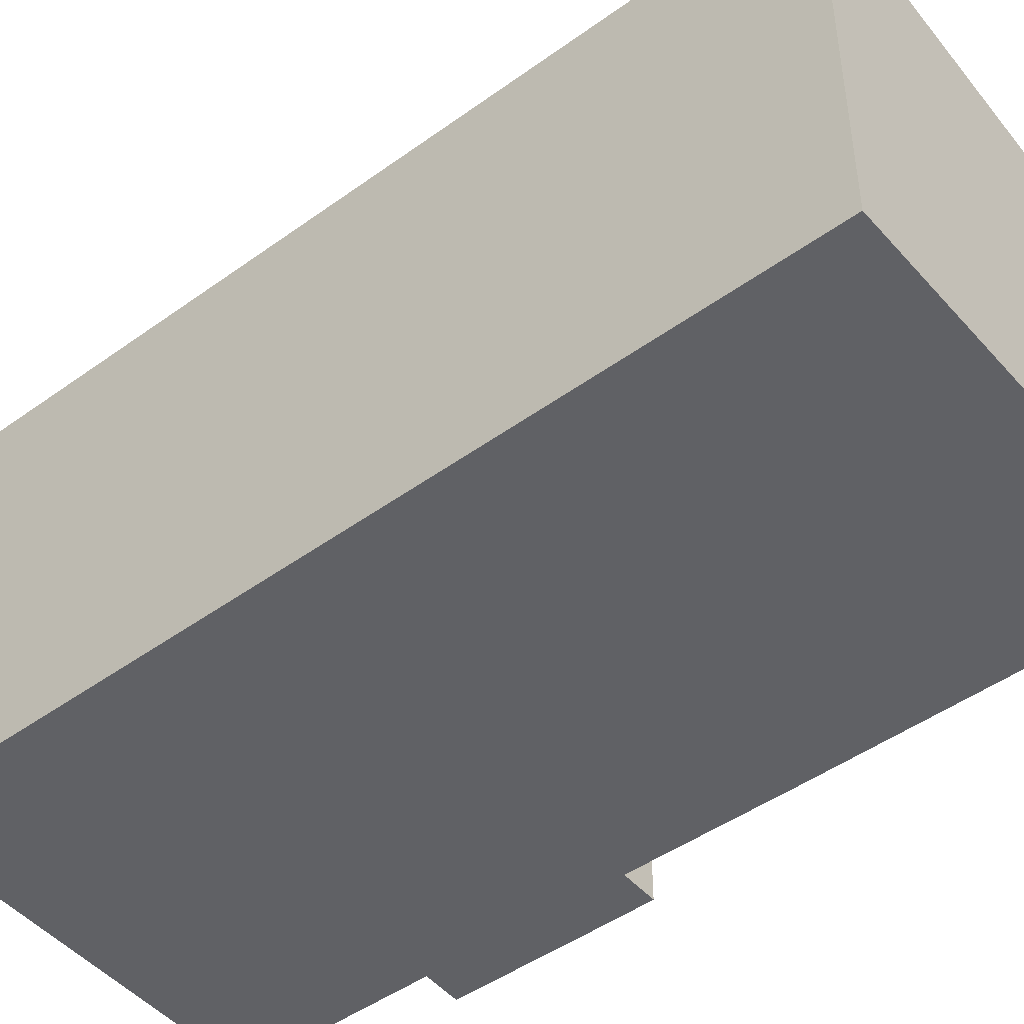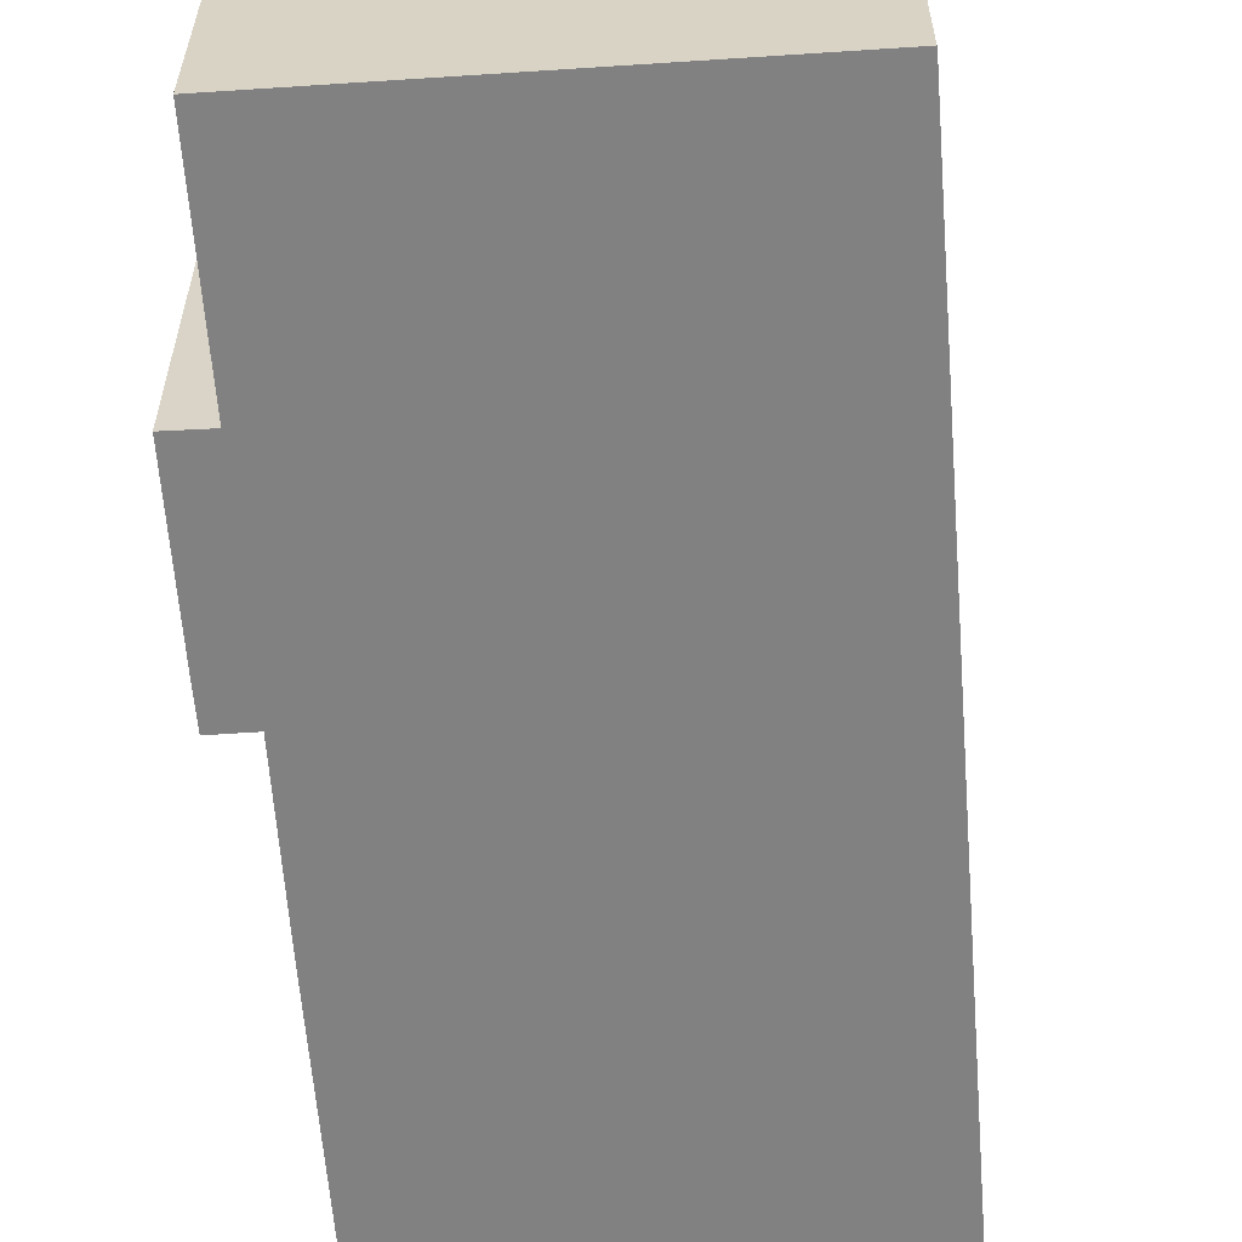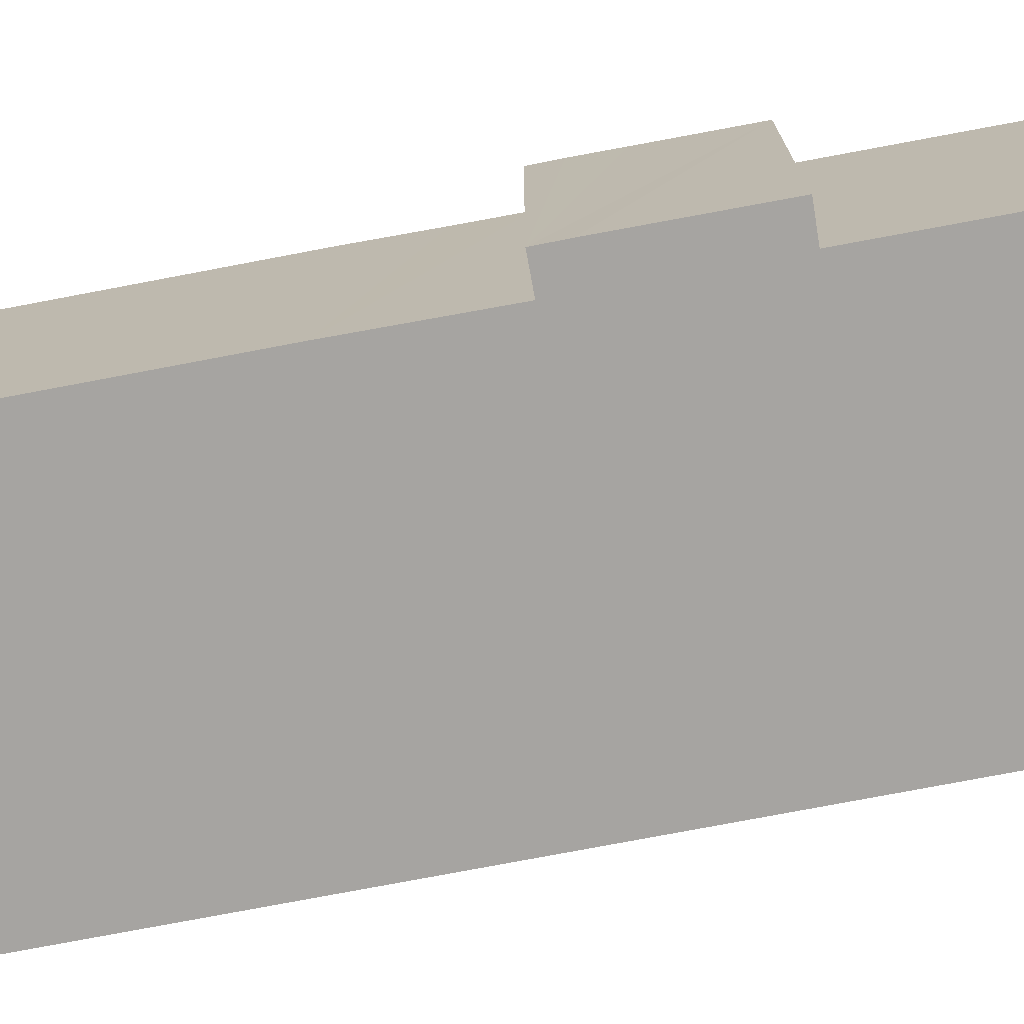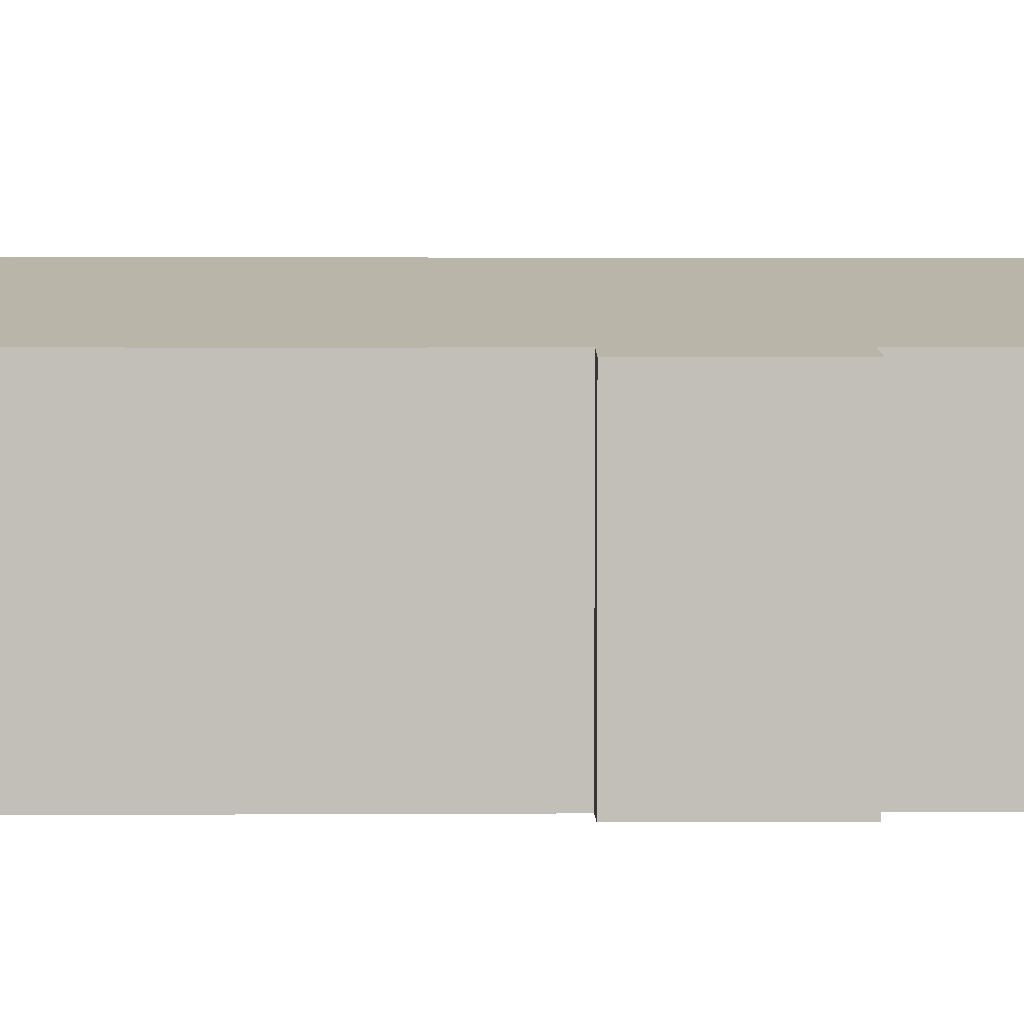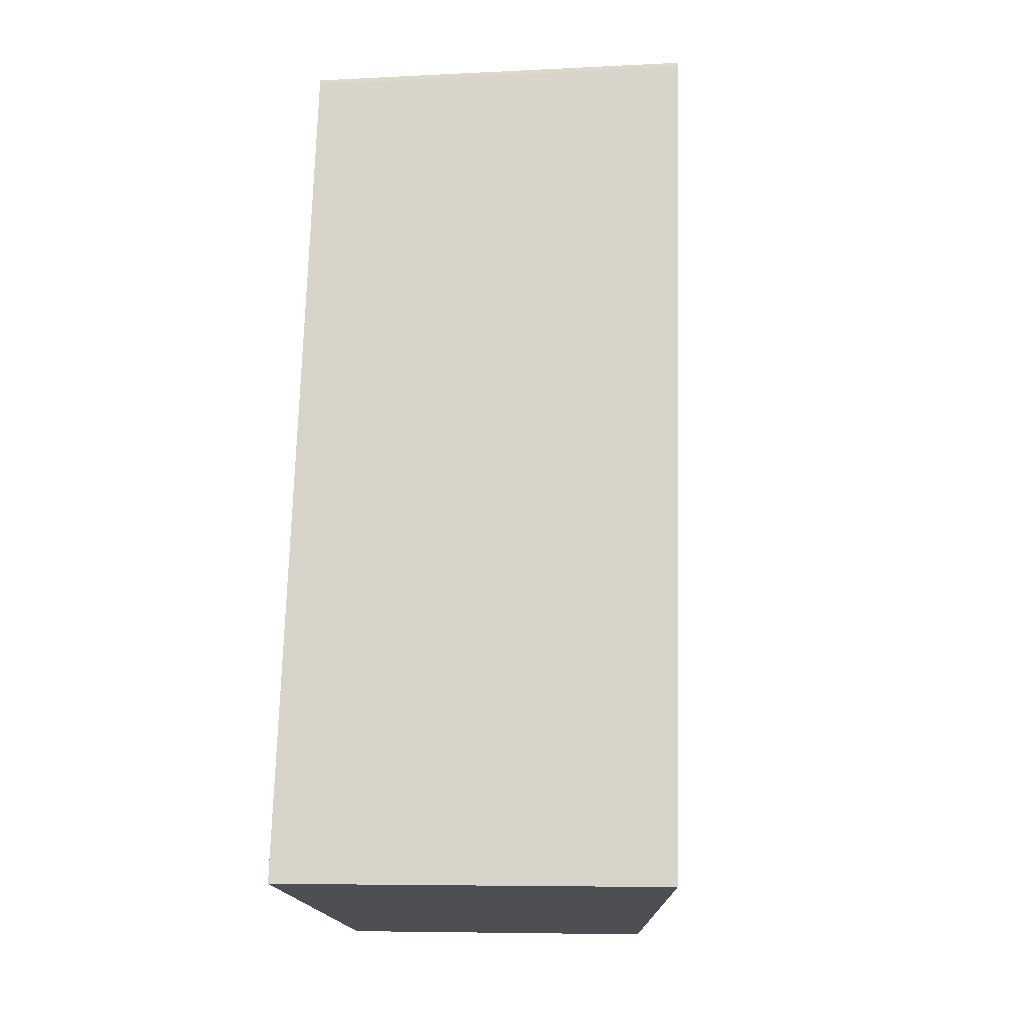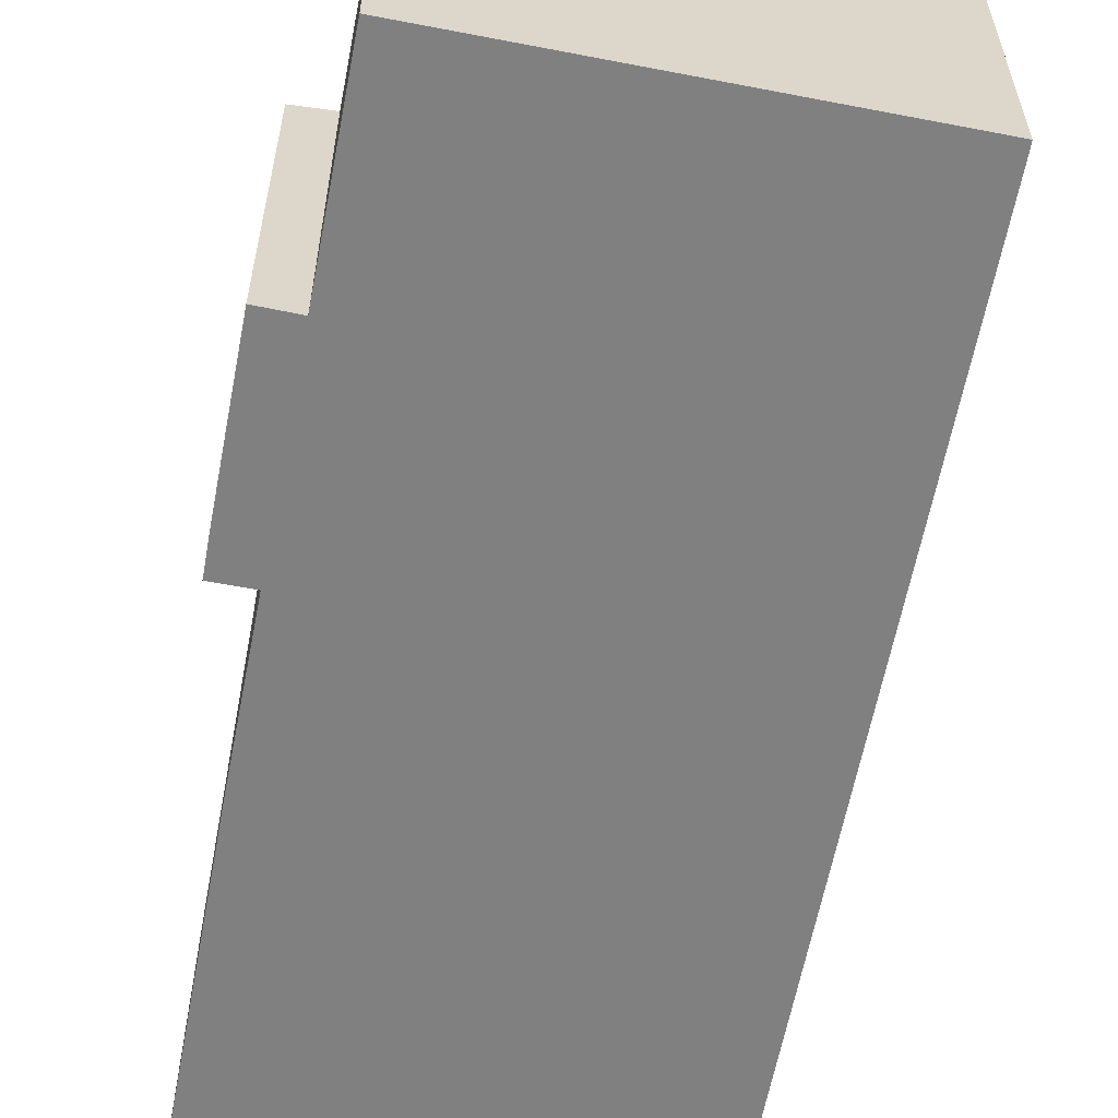
<metadata>
{"format":"obj","ext":"obj","renderer":"f3d","projection":"perspective","resolution":1024,"background":"white","views":[{"elev":-47.3,"azim":118.1,"up":"+Y"},{"elev":-60.5,"azim":-6.6,"up":"+Y"},{"elev":-73.5,"azim":-90.2,"up":"+Y"},{"elev":3.7,"azim":-101.8,"up":"+Y"},{"elev":-7.2,"azim":98.2,"up":"+Z"},{"elev":-60.1,"azim":-21.7,"up":"+Y"}]}
</metadata>
<code>
v  2.08 6.624 -6.938
v  11.45 8.064 -12.13
v  3.393 6.628 -13.67
v  1.741 6.627 -5.086
v  11.49 8.072 -12.12
v  0.617 6.494 -3.256
v  1.494 6.628 -3.778
v  0.752 6.496 -3.918
v  8.016 8.052 5.413
v  0.43 6.495 -2.26
v  0.758 6.63 0.129
v  0 6.495 3.977e-16
v  0.013 6.631 4.028
v  7.994 8.052 5.502
v  3.393 8.372e-16 -13.67
v  2.08 4.248e-16 -6.938
v  1.494 2.313e-16 -3.778
v  1.741 3.114e-16 -5.086
v  0.752 2.399e-16 -3.918
v  0.617 1.994e-16 -3.256
v  0 0 0
v  0.43 1.384e-16 -2.26
v  0.013 -2.466e-16 4.028
v  0.758 -7.899e-18 0.129
v  11.49 7.422e-16 -12.12
v  11.45 7.427e-16 -12.13
v  7.994 -3.369e-16 5.502
v  8.016 -3.315e-16 5.413
g defaultobject
f 1 2 3
f 2 1 4
f 4 5 2
f 6 7 8
f 4 9 5
f 9 4 7
f 9 7 6
f 9 6 10
f 9 10 11
f 11 10 12
f 9 11 13
f 9 13 14
f 15 1 3
f 1 15 16
f 1 16 4
f 4 16 7
f 7 16 17
f 17 16 18
f 19 6 8
f 6 19 10
f 10 19 12
f 12 19 20
f 12 20 21
f 21 20 22
f 11 23 13
f 23 11 24
f 17 8 7
f 8 17 19
f 25 2 5
f 2 25 3
f 3 25 15
f 15 25 26
f 12 24 11
f 24 12 21
f 13 27 14
f 27 13 23
f 27 9 14
f 9 27 28
f 9 25 5
f 25 9 28
f 22 24 21
f 24 27 23
f 27 24 22
f 27 22 20
f 27 20 19
f 27 19 28
f 28 19 17
f 28 17 25
f 25 17 18
f 25 18 16
f 25 16 15
f 25 15 26

</code>
